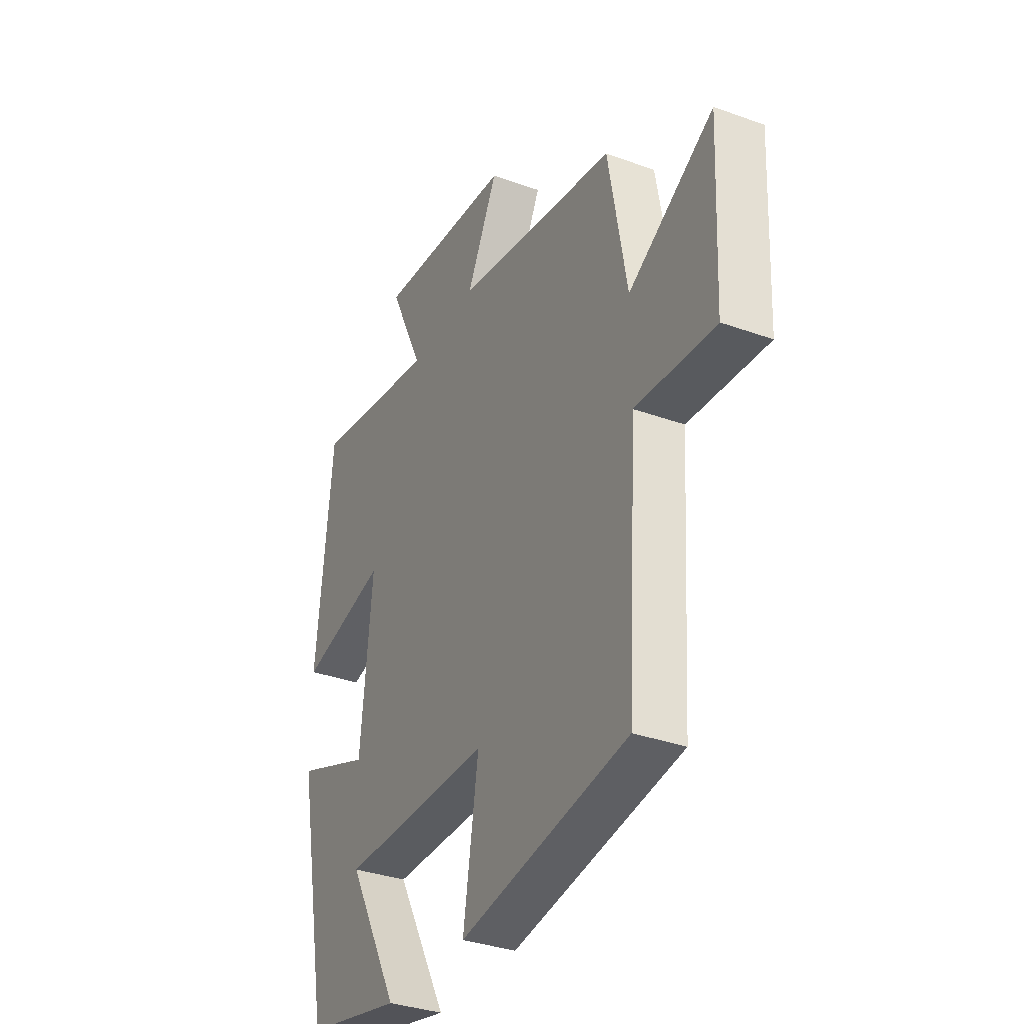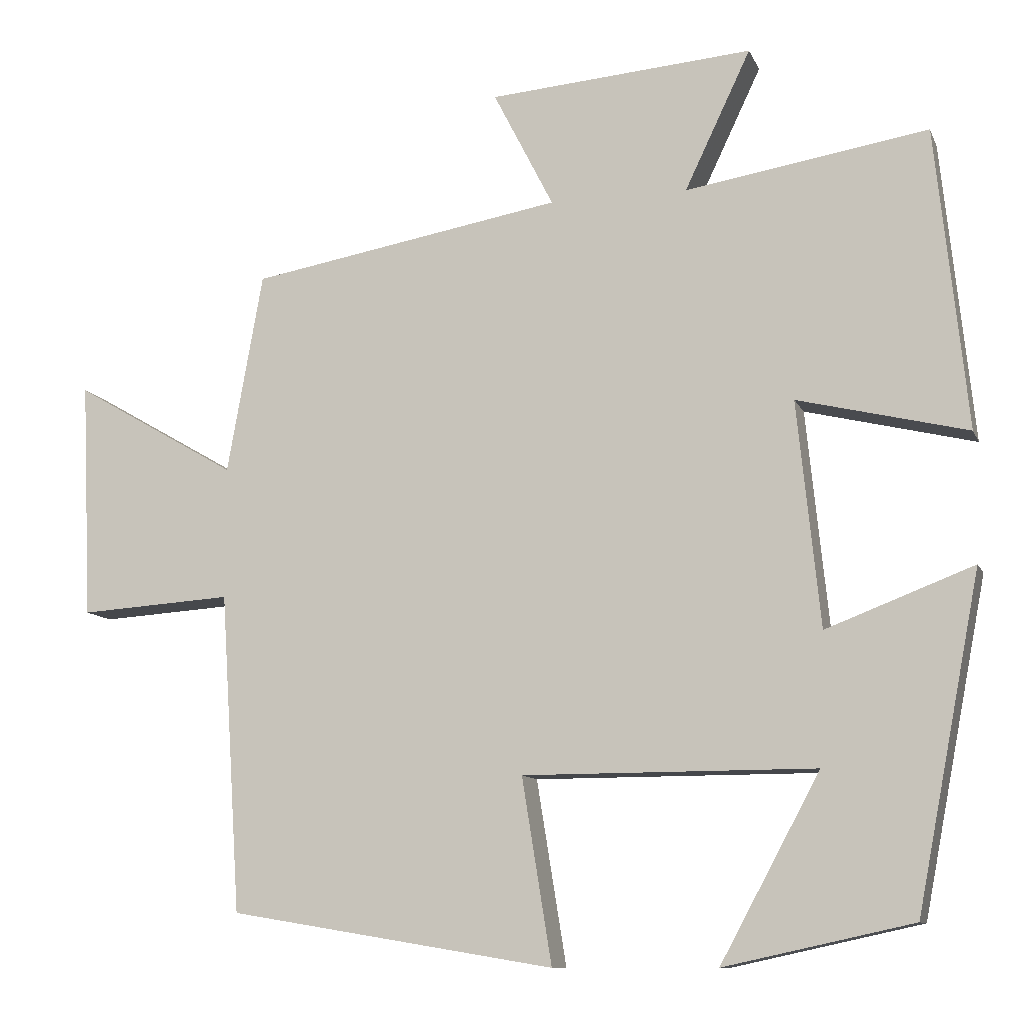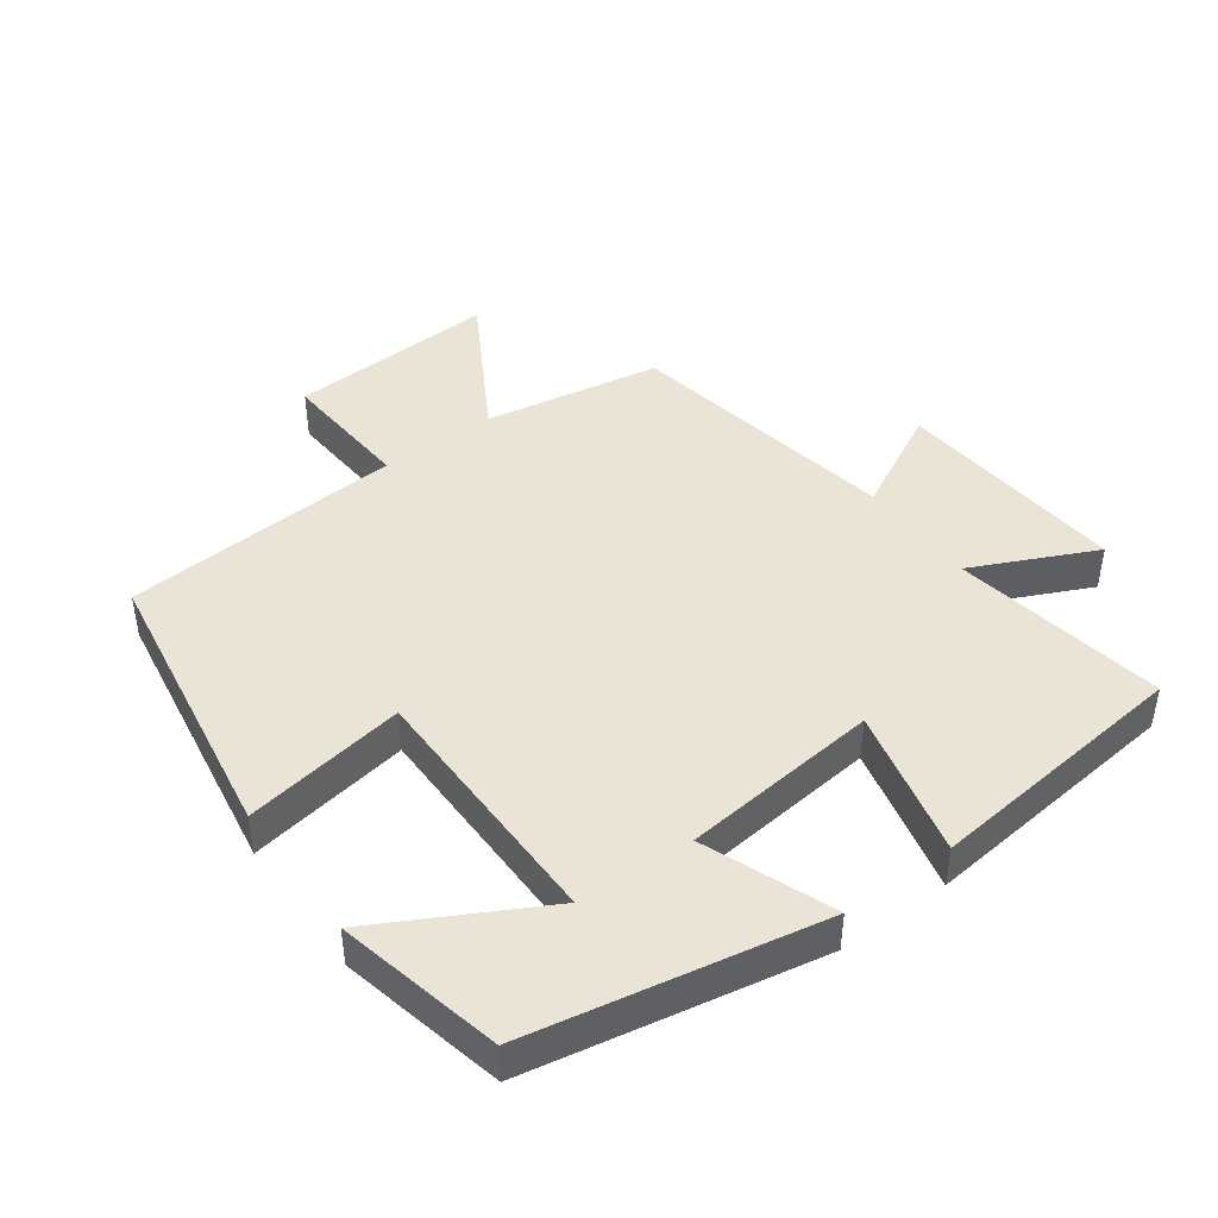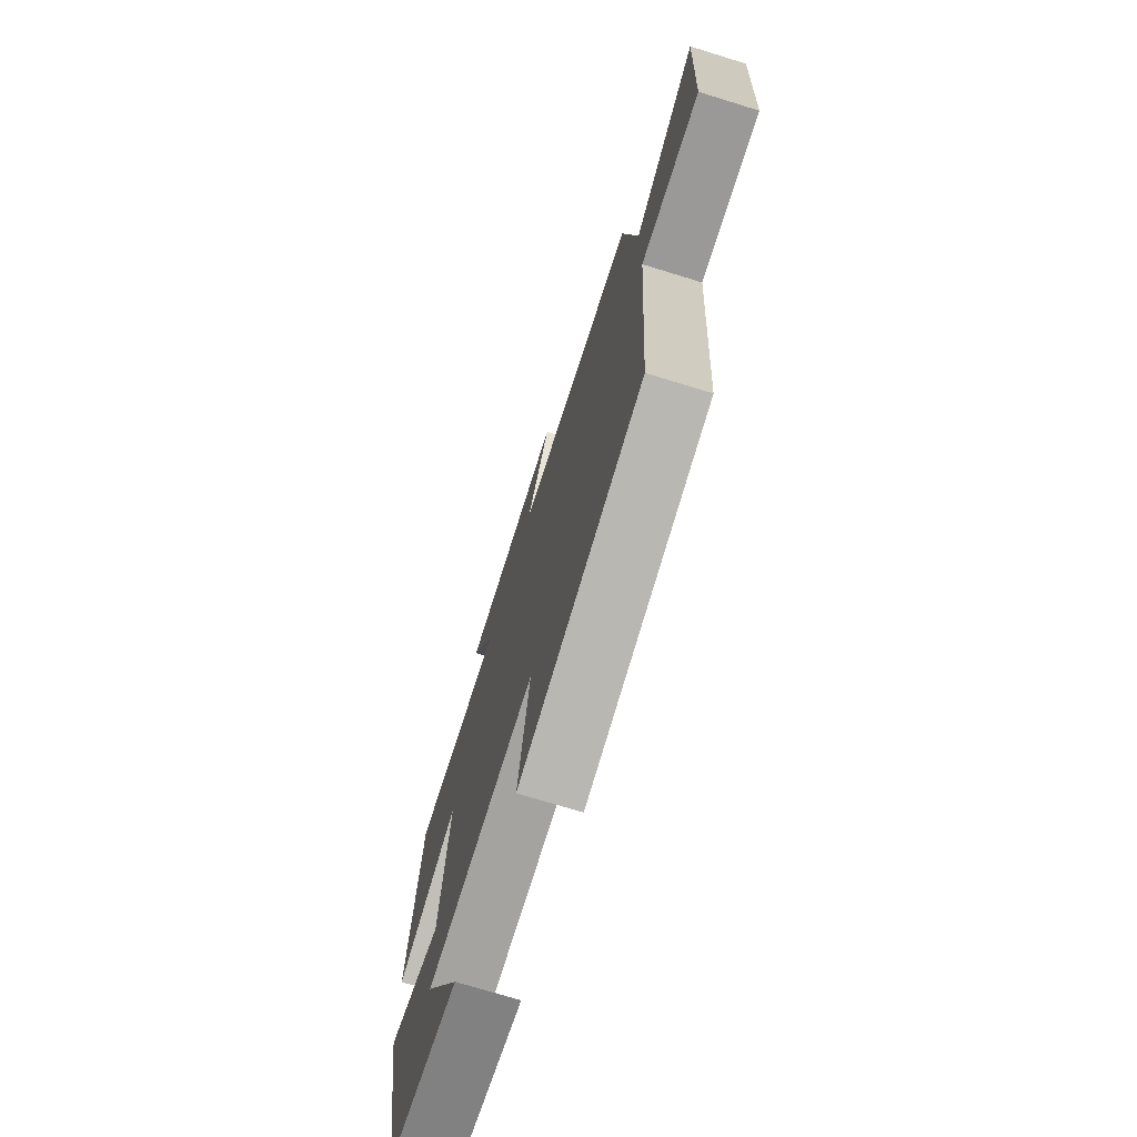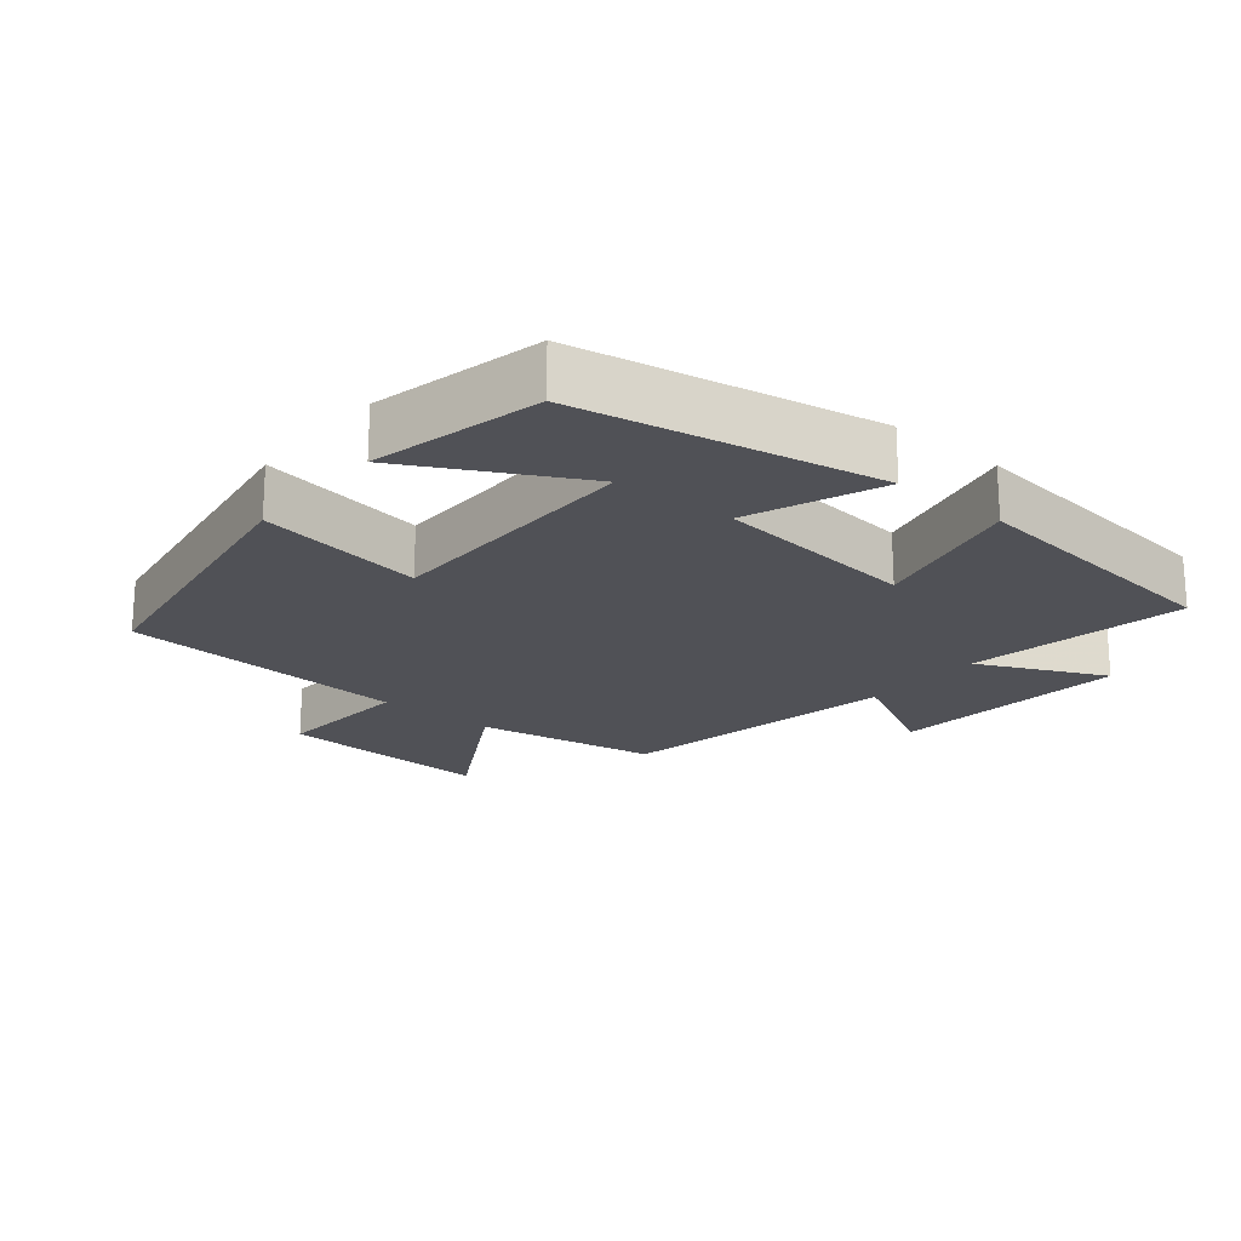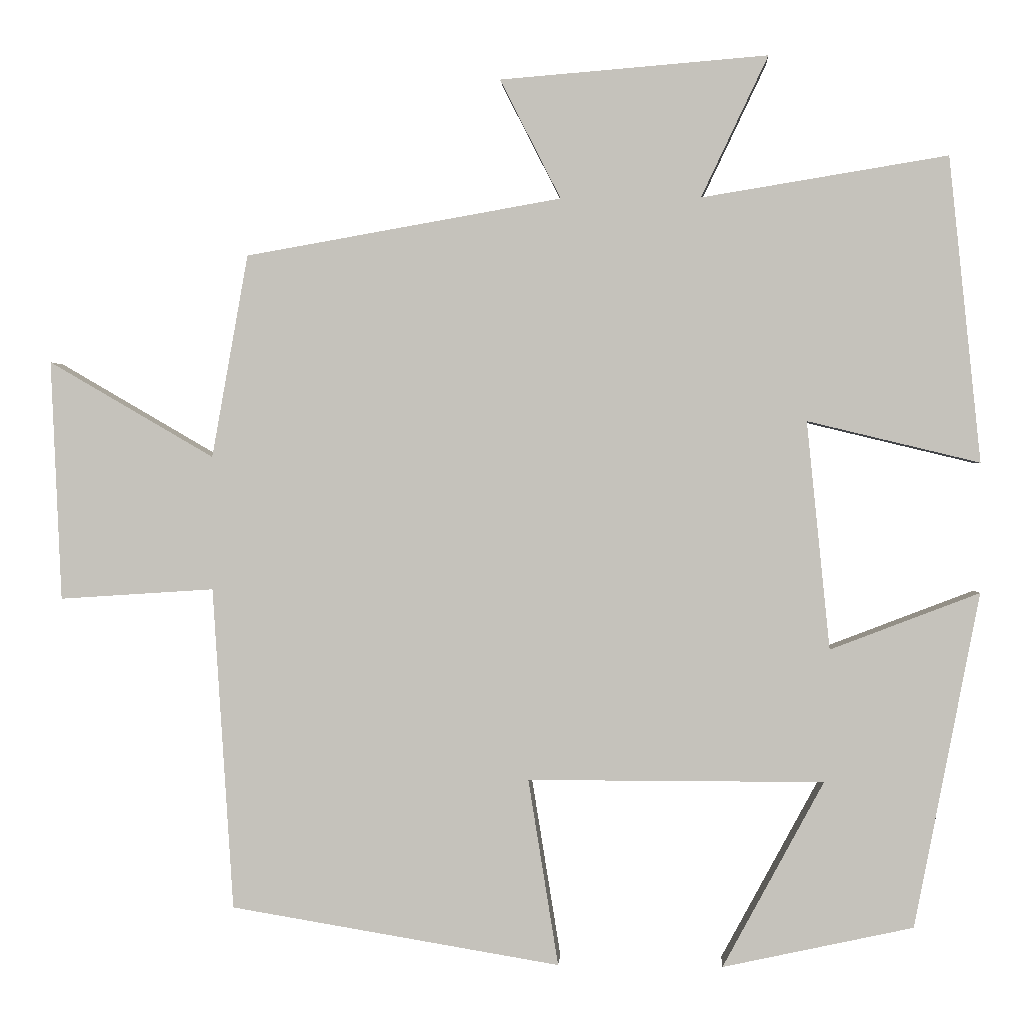
<metadata>
{"format":"obj","ext":"obj","renderer":"f3d","projection":"perspective","resolution":1024,"background":"white","views":[{"elev":-33.9,"azim":63.8,"up":"+Z"},{"elev":-10.5,"azim":-163.5,"up":"+Z"},{"elev":43.9,"azim":-126.3,"up":"+Y"},{"elev":-72.8,"azim":72.9,"up":"+Z"},{"elev":-20.4,"azim":-129.9,"up":"+Y"},{"elev":0.8,"azim":-176.5,"up":"+Z"}]}
</metadata>
<code>
v -0.416 0.07 -0.446
v -0.5 0.07 -0.012
v -0.307 0.07 -0.086
v -0.277 0.07 0.21
v -0.5 0.07 0.156
v -0.459 0.07 0.552
v -0.14 0.07 0.5
v -0.227 0.07 0.683
v 0.121 0.07 0.655
v 0.042 0.07 0.5
v 0.453 0.07 0.428
v 0.5 0.07 0.164
v 0.715 0.07 0.289
v 0.701 0.07 -0.023
v 0.5 0.07 -0.01
v 0.473 0.07 -0.429
v 0.045 0.07 -0.5
v 0.084 0.07 -0.258
v -0.3 0.07 -0.258
v -0.169 0.07 -0.5
v -0.416 0 -0.446
v -0.5 0 -0.012
v -0.307 0 -0.086
v -0.277 0 0.21
v -0.5 0 0.156
v -0.459 0 0.552
v -0.14 0 0.5
v -0.227 0 0.683
v 0.121 0 0.655
v 0.042 0 0.5
v 0.453 0 0.428
v 0.5 0 0.164
v 0.715 0 0.289
v 0.701 0 -0.023
v 0.5 0 -0.01
v 0.473 0 -0.429
v 0.045 0 -0.5
v 0.084 0 -0.258
v -0.3 0 -0.258
v -0.169 0 -0.5
f 19 20 1 2
f 18 19 2 3
f 15 16 17 18
f 15 18 3 4
f 12 13 14 15
f 12 15 4
f 11 12 4
f 10 11 4
f 7 8 9 10
f 7 10 4 5
f 5 6 7
f 22 21 40 39
f 23 22 39 38
f 38 37 36 35
f 24 23 38 35
f 35 34 33 32
f 24 35 32
f 24 32 31
f 24 31 30
f 30 29 28 27
f 25 24 30 27
f 27 26 25
f 1 21 22 2
f 2 22 23 3
f 3 23 24 4
f 4 24 25 5
f 5 25 26 6
f 6 26 27 7
f 7 27 28 8
f 8 28 29 9
f 9 29 30 10
f 10 30 31 11
f 11 31 32 12
f 12 32 33 13
f 13 33 34 14
f 14 34 35 15
f 15 35 36 16
f 16 36 37 17
f 17 37 38 18
f 18 38 39 19
f 19 39 40 20
f 20 40 21 1

</code>
